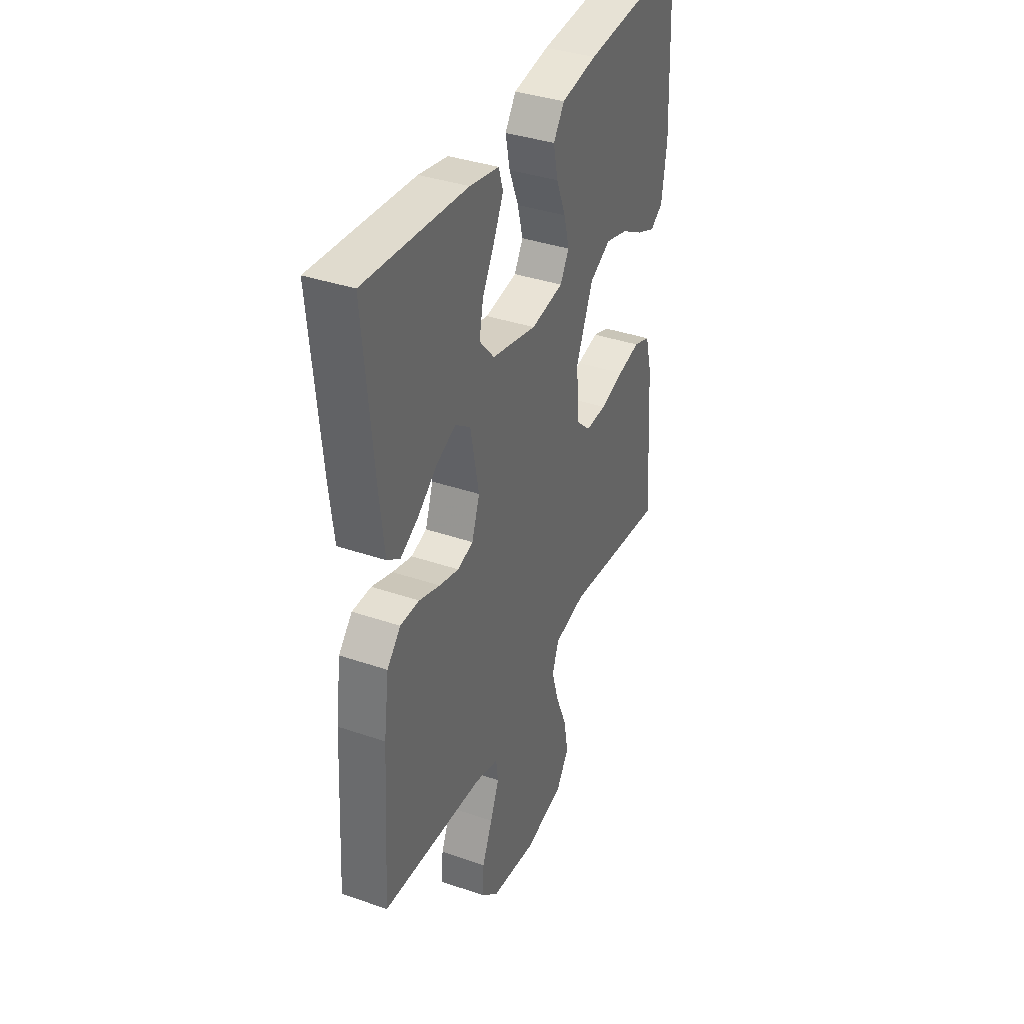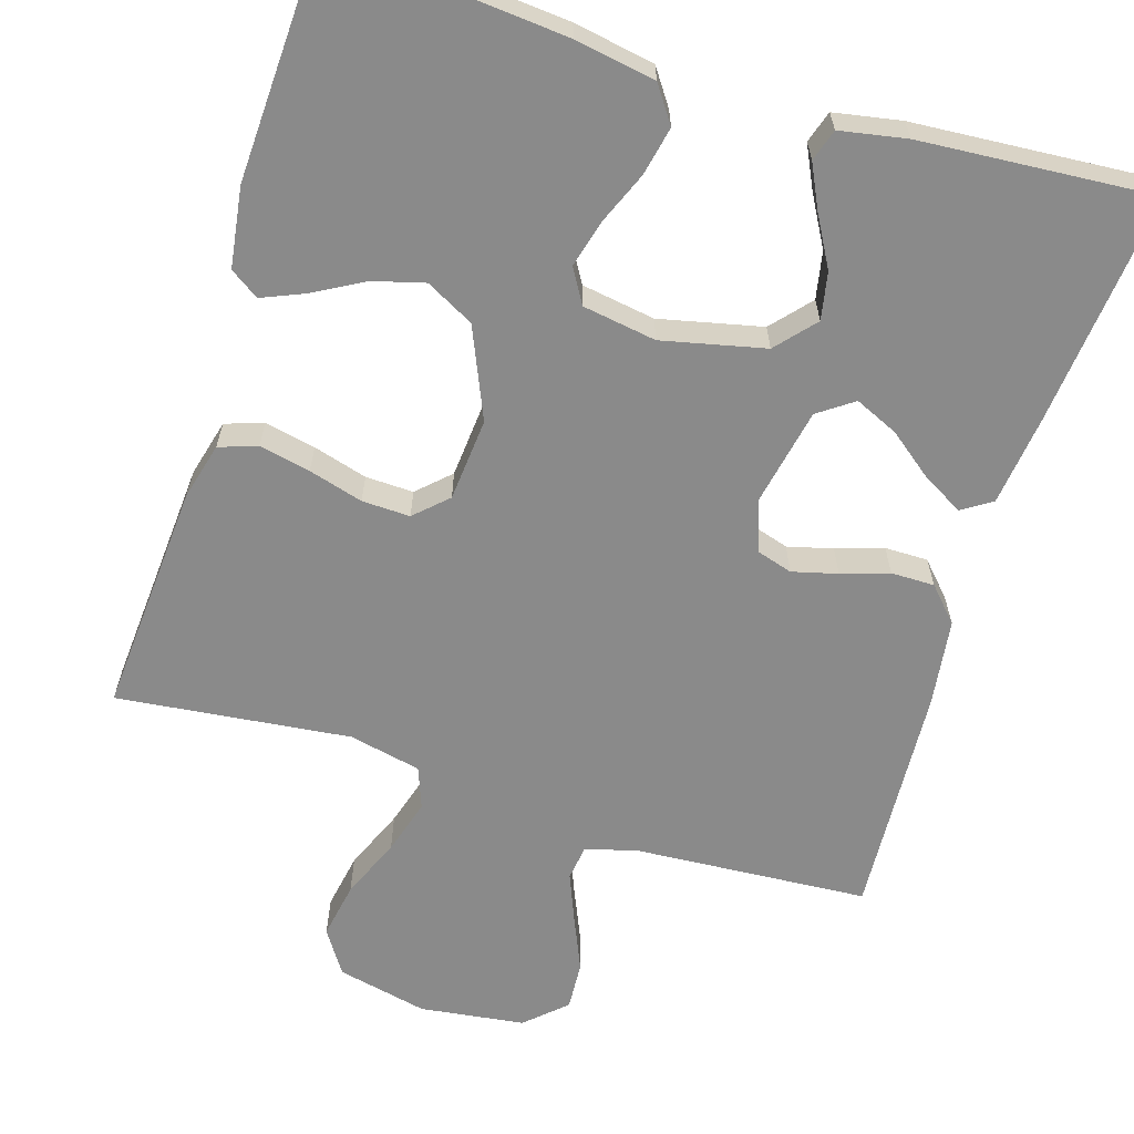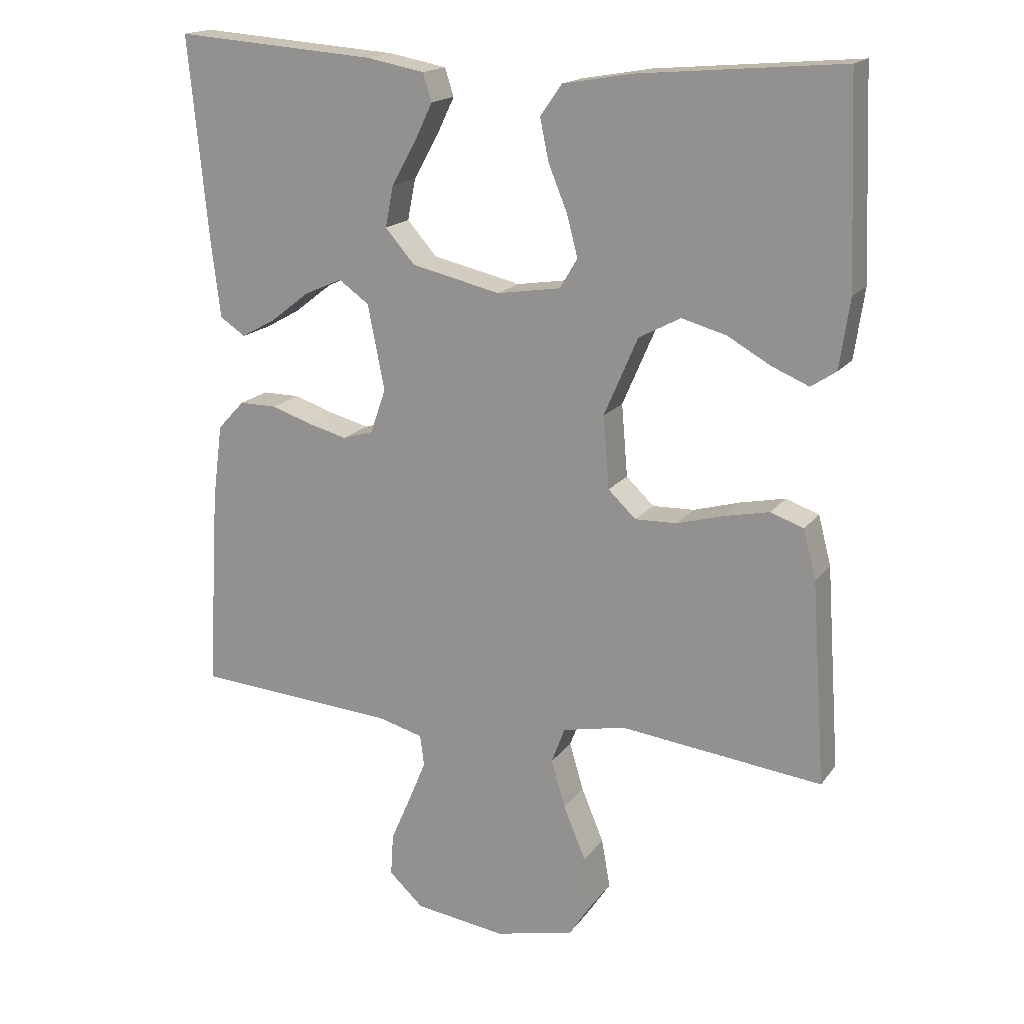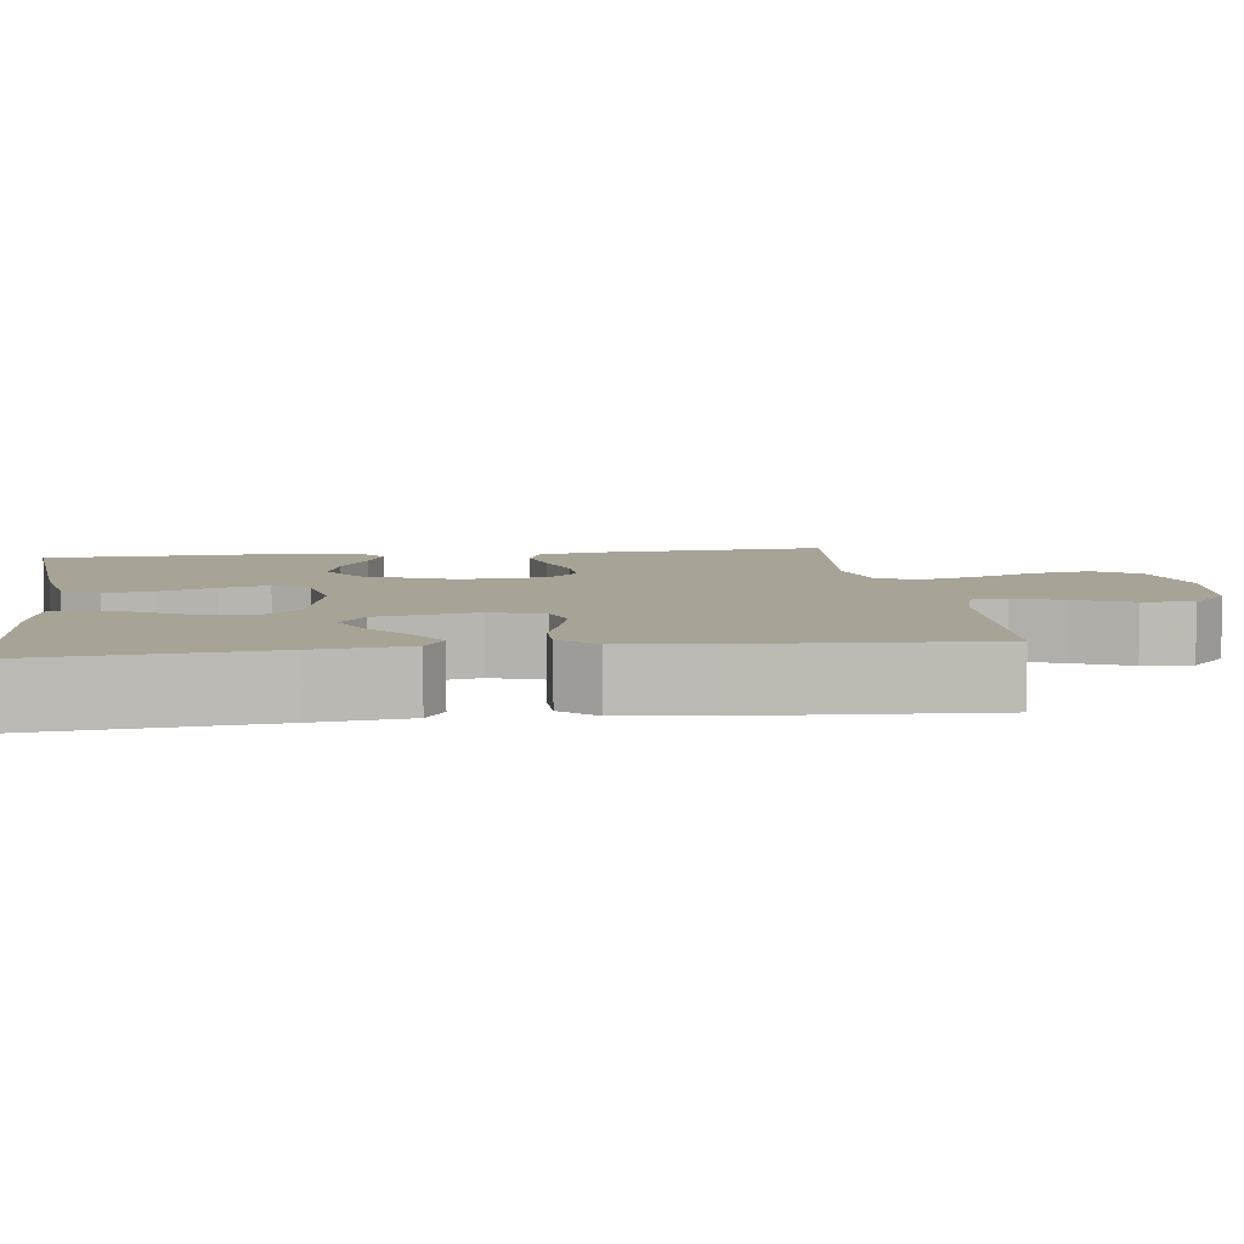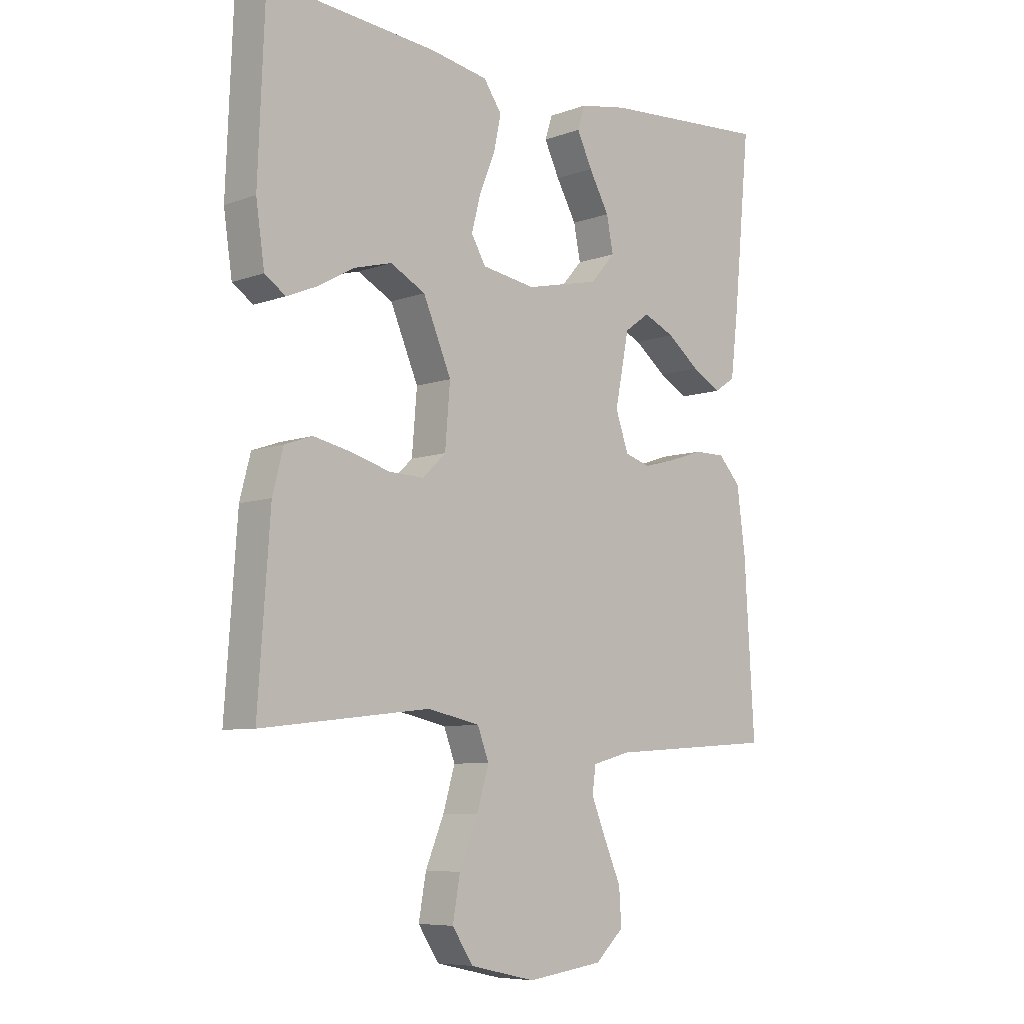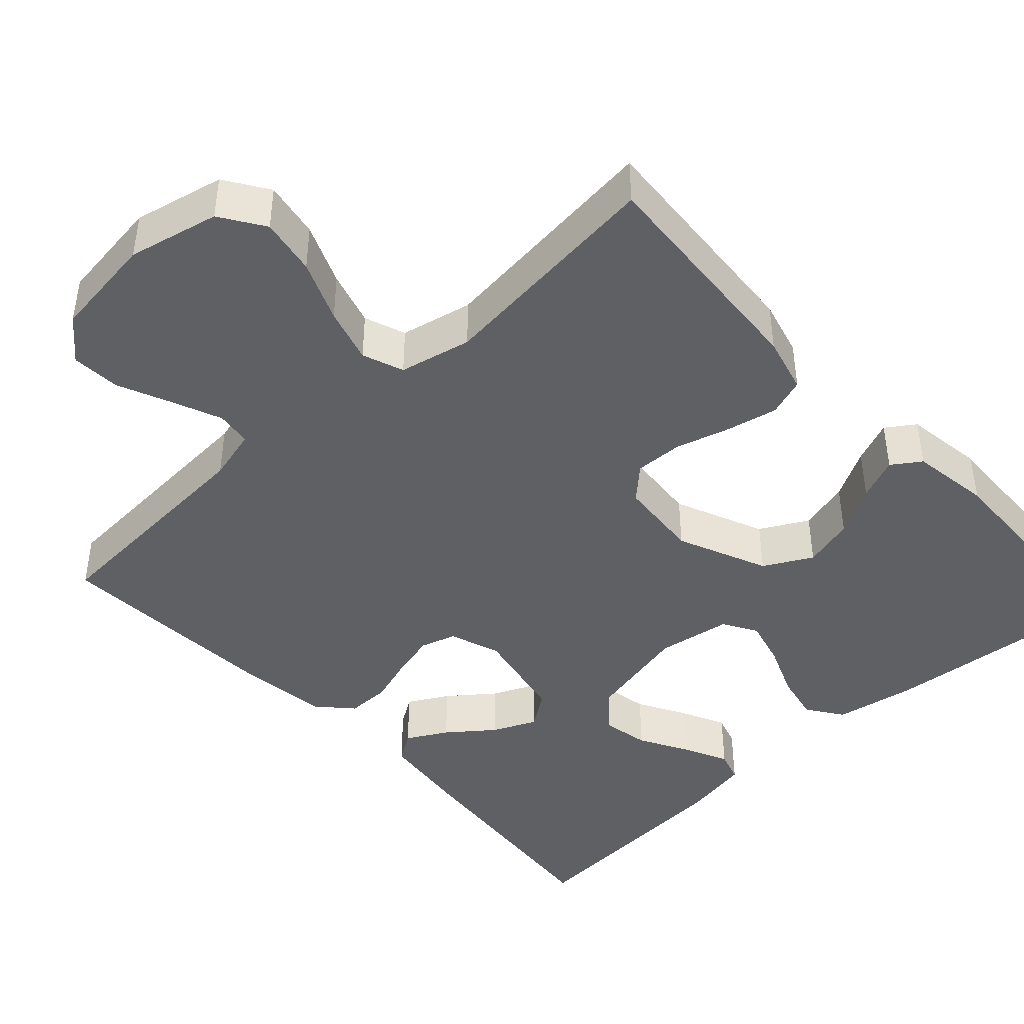
<metadata>
{"format":"obj","ext":"obj","renderer":"f3d","projection":"perspective","resolution":1024,"background":"white","views":[{"elev":37.1,"azim":113.9,"up":"+Z"},{"elev":-63.4,"azim":-17.3,"up":"+Y"},{"elev":17.3,"azim":-155.5,"up":"+Z"},{"elev":6.7,"azim":82.2,"up":"+Y"},{"elev":-7.4,"azim":-44.4,"up":"+Z"},{"elev":-43.4,"azim":-137.4,"up":"+Y"}]}
</metadata>
<code>
v -0.5 0.07 0.5
v -0.2 0.07 0.474
v -0.096 0.07 0.456
v -0.064 0.07 0.41
v -0.077 0.07 0.348
v -0.105 0.07 0.28
v -0.121 0.07 0.219
v -0.095 0.07 0.175
v 0 0.07 0.16
v 0.132 0.07 0.19
v 0.176 0.07 0.24
v 0.164 0.07 0.301
v 0.128 0.07 0.365
v 0.101 0.07 0.421
v 0.114 0.07 0.462
v 0.2 0.07 0.478
v 0.5 0.07 0.5
v 0.471 0.07 0.2
v 0.457 0.07 0.084
v 0.419 0.07 0.059
v 0.367 0.07 0.088
v 0.309 0.07 0.133
v 0.253 0.07 0.158
v 0.208 0.07 0.126
v 0.183 0.07 0
v 0.206 0.07 -0.066
v 0.252 0.07 -0.08
v 0.31 0.07 -0.065
v 0.371 0.07 -0.045
v 0.427 0.07 -0.045
v 0.467 0.07 -0.088
v 0.482 0.07 -0.2
v 0.5 0.07 -0.5
v 0.2 0.07 -0.52
v 0.132 0.07 -0.538
v 0.126 0.07 -0.584
v 0.152 0.07 -0.647
v 0.182 0.07 -0.716
v 0.186 0.07 -0.779
v 0.135 0.07 -0.826
v 0 0.07 -0.844
v -0.117 0.07 -0.818
v -0.154 0.07 -0.762
v -0.141 0.07 -0.689
v -0.108 0.07 -0.61
v -0.087 0.07 -0.539
v -0.107 0.07 -0.486
v -0.2 0.07 -0.466
v -0.5 0.07 -0.5
v -0.479 0.07 -0.2
v -0.46 0.07 -0.127
v -0.411 0.07 -0.11
v -0.345 0.07 -0.124
v -0.275 0.07 -0.144
v -0.213 0.07 -0.146
v -0.172 0.07 -0.107
v -0.163 0.07 0
v -0.213 0.07 0.116
v -0.275 0.07 0.149
v -0.341 0.07 0.131
v -0.405 0.07 0.095
v -0.46 0.07 0.072
v -0.497 0.07 0.097
v -0.512 0.07 0.2
v -0.5 0 0.5
v -0.2 0 0.474
v -0.096 0 0.456
v -0.064 0 0.41
v -0.077 0 0.348
v -0.105 0 0.28
v -0.121 0 0.219
v -0.095 0 0.175
v 0 0 0.16
v 0.132 0 0.19
v 0.176 0 0.24
v 0.164 0 0.301
v 0.128 0 0.365
v 0.101 0 0.421
v 0.114 0 0.462
v 0.2 0 0.478
v 0.5 0 0.5
v 0.471 0 0.2
v 0.457 0 0.084
v 0.419 0 0.059
v 0.367 0 0.088
v 0.309 0 0.133
v 0.253 0 0.158
v 0.208 0 0.126
v 0.183 0 0
v 0.206 0 -0.066
v 0.252 0 -0.08
v 0.31 0 -0.065
v 0.371 0 -0.045
v 0.427 0 -0.045
v 0.467 0 -0.088
v 0.482 0 -0.2
v 0.5 0 -0.5
v 0.2 0 -0.52
v 0.132 0 -0.538
v 0.126 0 -0.584
v 0.152 0 -0.647
v 0.182 0 -0.716
v 0.186 0 -0.779
v 0.135 0 -0.826
v 0 0 -0.844
v -0.117 0 -0.818
v -0.154 0 -0.762
v -0.141 0 -0.689
v -0.108 0 -0.61
v -0.087 0 -0.539
v -0.107 0 -0.486
v -0.2 0 -0.466
v -0.5 0 -0.5
v -0.479 0 -0.2
v -0.46 0 -0.127
v -0.411 0 -0.11
v -0.345 0 -0.124
v -0.275 0 -0.144
v -0.213 0 -0.146
v -0.172 0 -0.107
v -0.163 0 0
v -0.213 0 0.116
v -0.275 0 0.149
v -0.341 0 0.131
v -0.405 0 0.095
v -0.46 0 0.072
v -0.497 0 0.097
v -0.512 0 0.2
f 60 61 62 63
f 59 60 63 64
f 51 52 53 54
f 49 50 51 54
f 48 49 54 55
f 47 48 55 56
f 42 43 44 45
f 42 45 46
f 41 42 46
f 40 41 46
f 37 38 39 40
f 36 37 40 46
f 35 36 46 47
f 31 32 33 34
f 28 29 30 31
f 27 28 31 34
f 26 27 34 35
f 19 20 21 22
f 19 22 23
f 18 19 23
f 17 18 23
f 16 17 23 24
f 12 13 14 15
f 12 15 16
f 11 12 16 24
f 3 4 5 6
f 3 6 7
f 2 3 7
f 59 64 1 2
f 58 59 2 7
f 57 58 7 8
f 56 57 8 9
f 47 56 9 10
f 25 26 35 47
f 24 25 47
f 10 11 24 47
f 127 126 125 124
f 128 127 124 123
f 118 117 116 115
f 118 115 114 113
f 119 118 113 112
f 120 119 112 111
f 109 108 107 106
f 110 109 106
f 110 106 105
f 110 105 104
f 104 103 102 101
f 110 104 101 100
f 111 110 100 99
f 98 97 96 95
f 95 94 93 92
f 98 95 92 91
f 99 98 91 90
f 86 85 84 83
f 87 86 83
f 87 83 82
f 87 82 81
f 88 87 81 80
f 79 78 77 76
f 80 79 76
f 88 80 76 75
f 70 69 68 67
f 71 70 67
f 71 67 66
f 66 65 128 123
f 71 66 123 122
f 72 71 122 121
f 73 72 121 120
f 74 73 120 111
f 111 99 90 89
f 111 89 88
f 111 88 75 74
f 1 65 66 2
f 2 66 67 3
f 3 67 68 4
f 4 68 69 5
f 5 69 70 6
f 6 70 71 7
f 7 71 72 8
f 8 72 73 9
f 9 73 74 10
f 10 74 75 11
f 11 75 76 12
f 12 76 77 13
f 13 77 78 14
f 14 78 79 15
f 15 79 80 16
f 16 80 81 17
f 17 81 82 18
f 18 82 83 19
f 19 83 84 20
f 20 84 85 21
f 21 85 86 22
f 22 86 87 23
f 23 87 88 24
f 24 88 89 25
f 25 89 90 26
f 26 90 91 27
f 27 91 92 28
f 28 92 93 29
f 29 93 94 30
f 30 94 95 31
f 31 95 96 32
f 32 96 97 33
f 33 97 98 34
f 34 98 99 35
f 35 99 100 36
f 36 100 101 37
f 37 101 102 38
f 38 102 103 39
f 39 103 104 40
f 40 104 105 41
f 41 105 106 42
f 42 106 107 43
f 43 107 108 44
f 44 108 109 45
f 45 109 110 46
f 46 110 111 47
f 47 111 112 48
f 48 112 113 49
f 49 113 114 50
f 50 114 115 51
f 51 115 116 52
f 52 116 117 53
f 53 117 118 54
f 54 118 119 55
f 55 119 120 56
f 56 120 121 57
f 57 121 122 58
f 58 122 123 59
f 59 123 124 60
f 60 124 125 61
f 61 125 126 62
f 62 126 127 63
f 63 127 128 64
f 64 128 65 1

</code>
